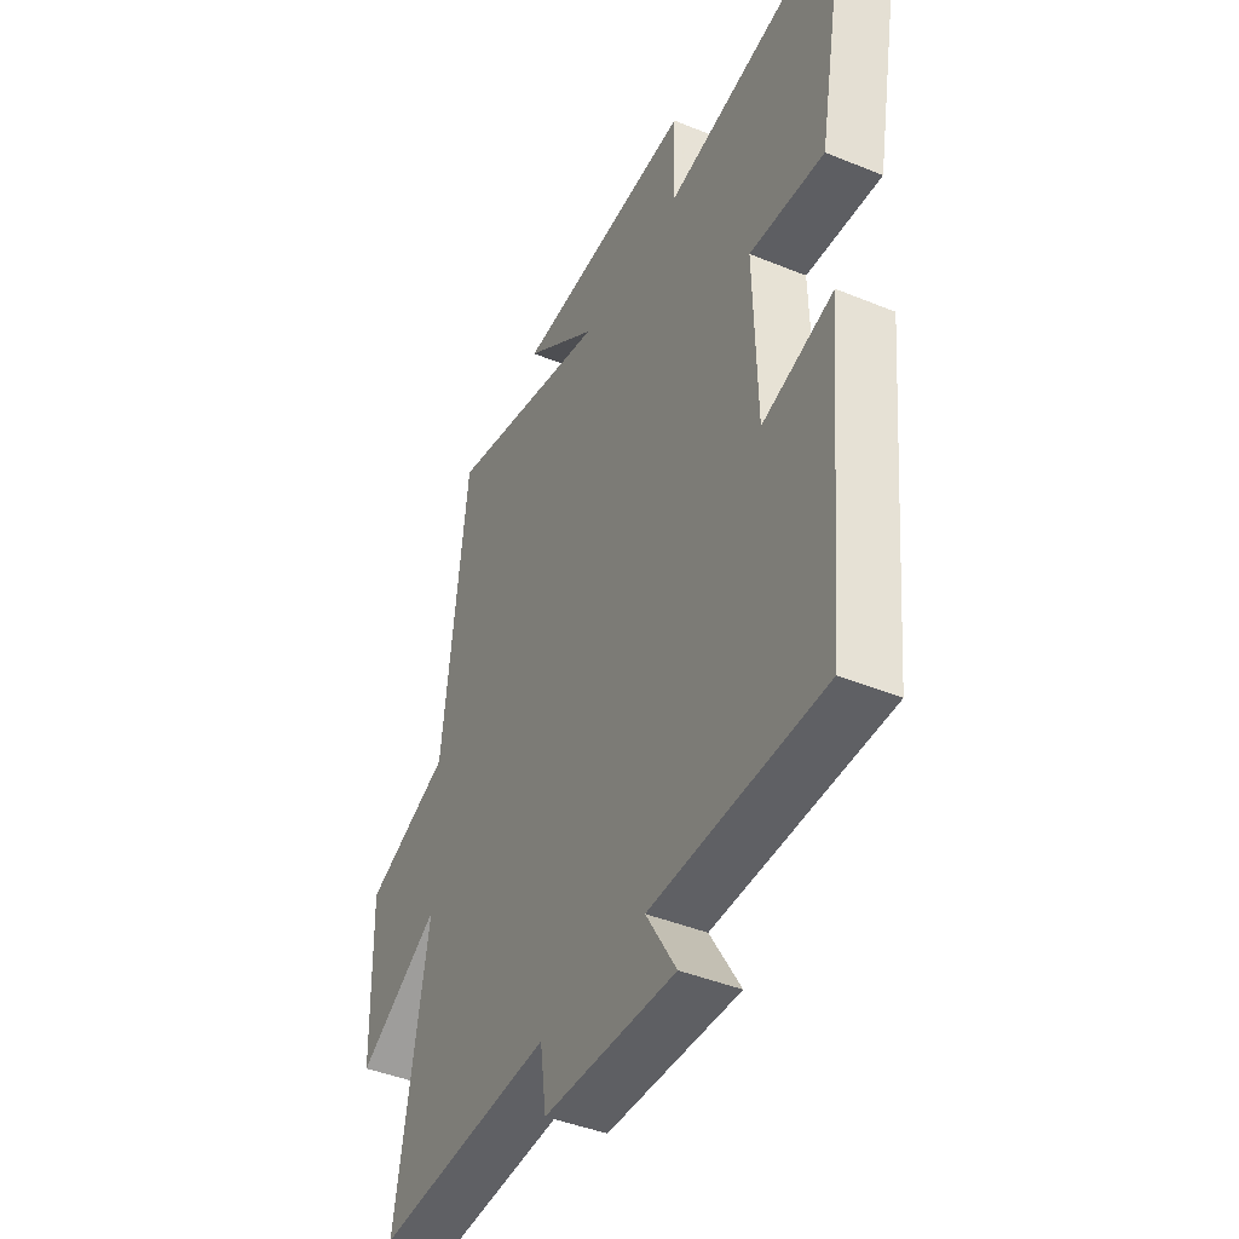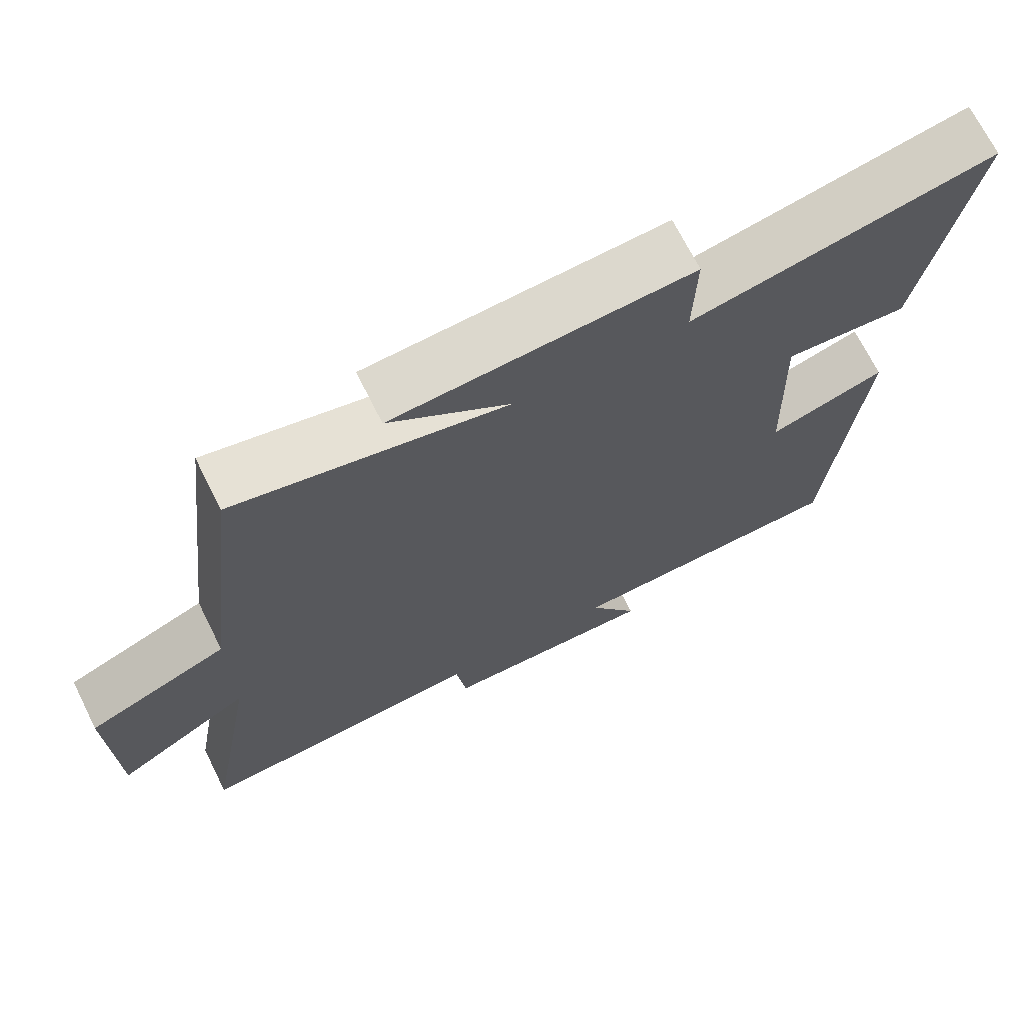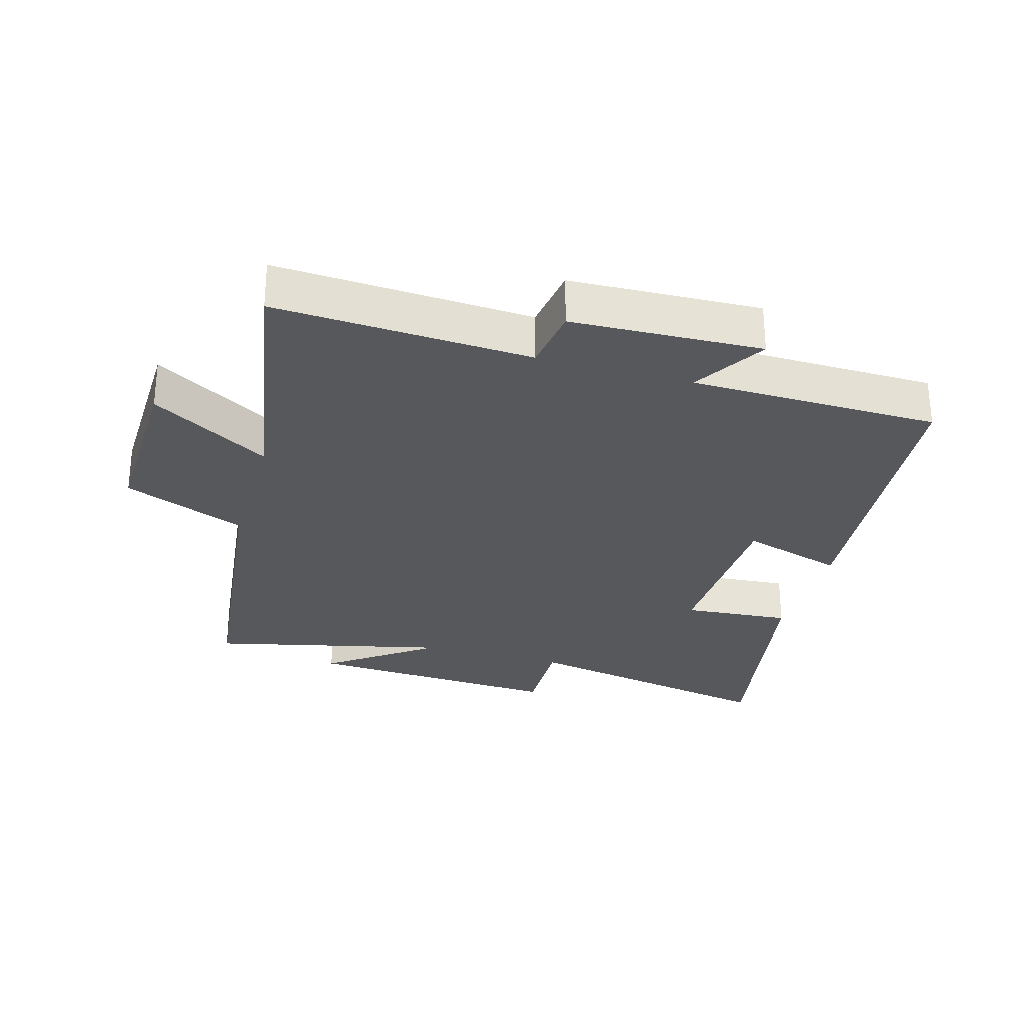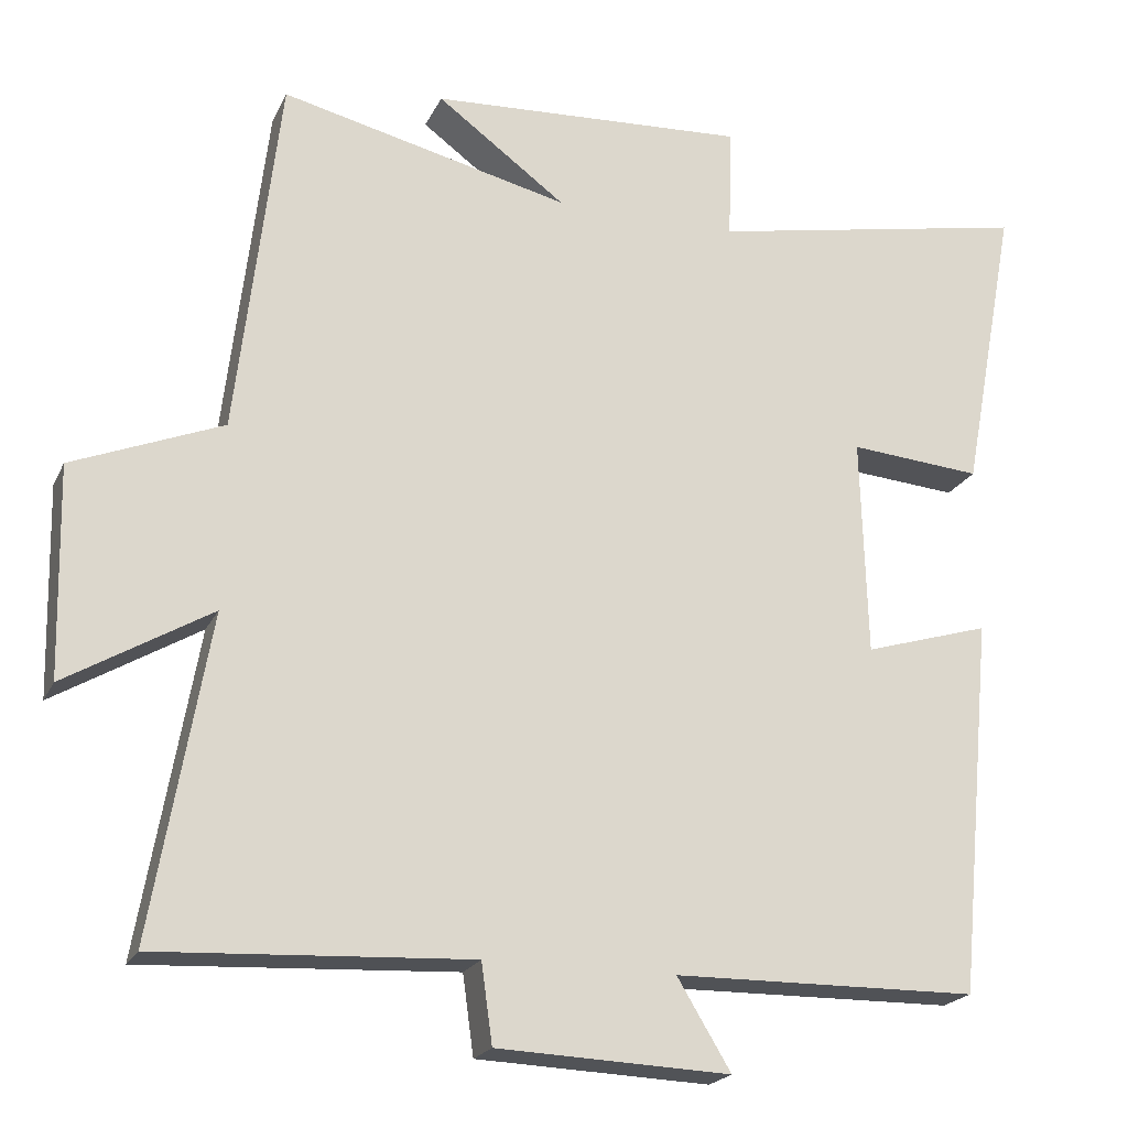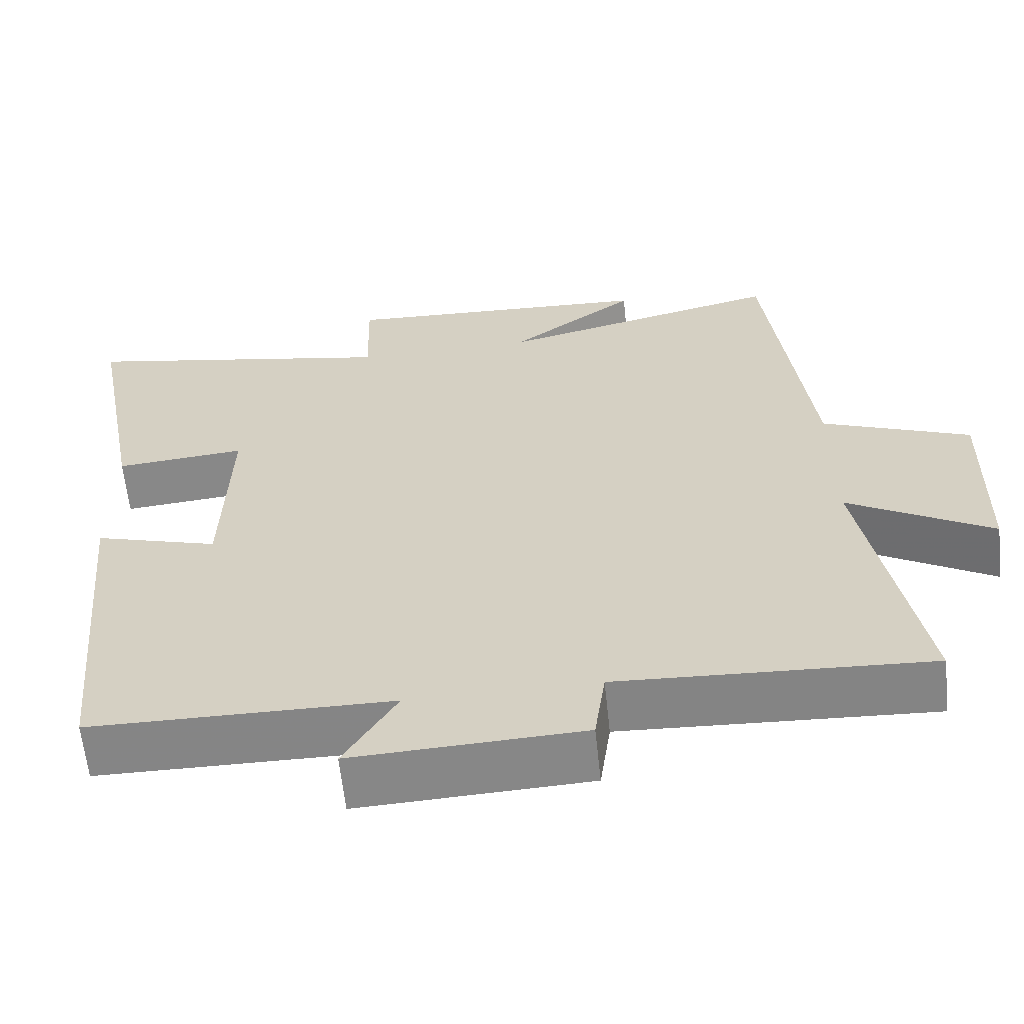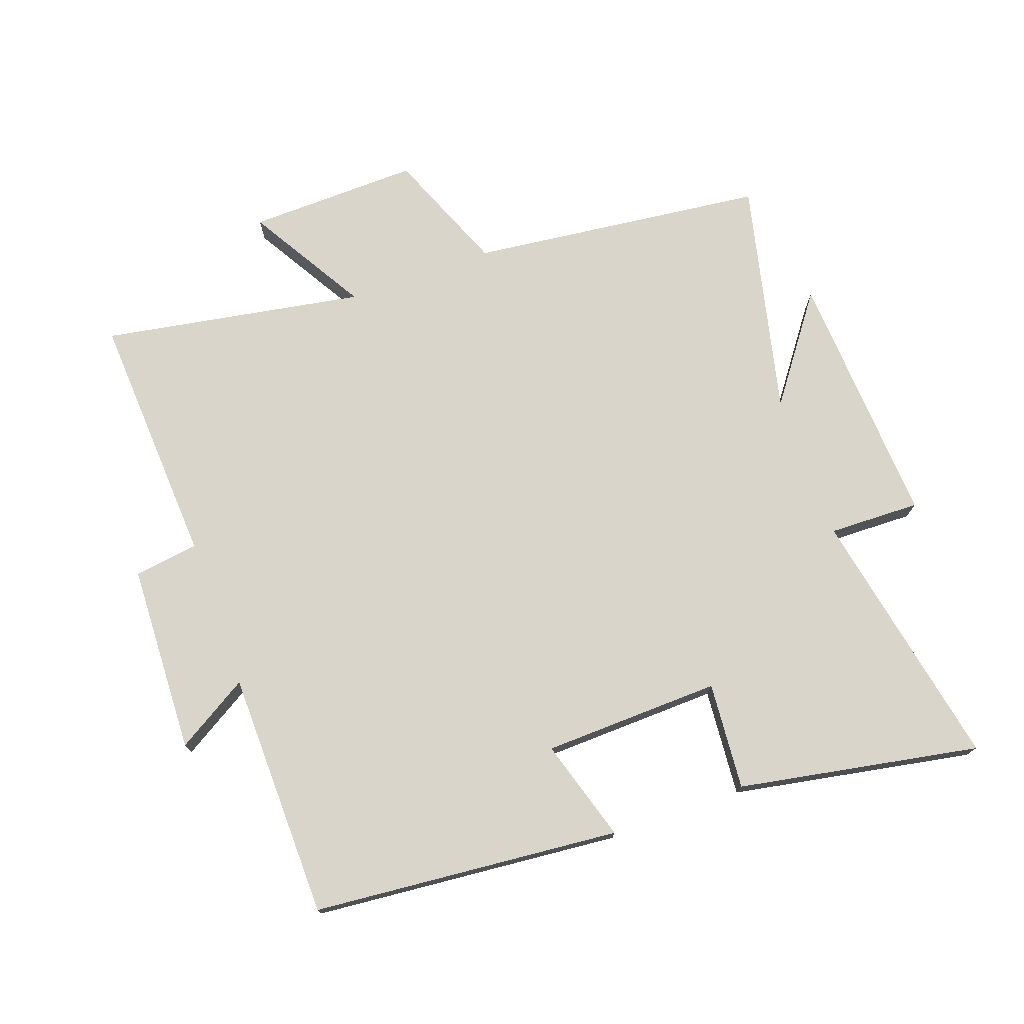
<metadata>
{"format":"obj","ext":"obj","renderer":"f3d","projection":"perspective","resolution":1024,"background":"white","views":[{"elev":-42.7,"azim":-116.1,"up":"+Z"},{"elev":70.2,"azim":153.4,"up":"+Z"},{"elev":-28.7,"azim":163.9,"up":"+Y"},{"elev":-20.9,"azim":160.3,"up":"+Z"},{"elev":-62.0,"azim":6.1,"up":"+Z"},{"elev":74.6,"azim":-109.8,"up":"+Y"}]}
</metadata>
<code>
v 0.572 0.07 -0.521
v 0.174 0.07 -0.5
v 0.16 0.07 -0.601
v -0.136 0.07 -0.613
v -0.068 0.07 -0.5
v -0.455 0.07 -0.495
v -0.5 0.07 -0.014
v -0.34 0.07 -0.062
v -0.332 0.07 0.216
v -0.5 0.07 0.202
v -0.57 0.07 0.579
v -0.159 0.07 0.5
v -0.163 0.07 0.643
v 0.241 0.07 0.621
v 0.077 0.07 0.5
v 0.445 0.07 0.587
v 0.5 0.07 0.124
v 0.691 0.07 0.047
v 0.685 0.07 -0.221
v 0.5 0.07 -0.112
v 0.572 0 -0.521
v 0.174 0 -0.5
v 0.16 0 -0.601
v -0.136 0 -0.613
v -0.068 0 -0.5
v -0.455 0 -0.495
v -0.5 0 -0.014
v -0.34 0 -0.062
v -0.332 0 0.216
v -0.5 0 0.202
v -0.57 0 0.579
v -0.159 0 0.5
v -0.163 0 0.643
v 0.241 0 0.621
v 0.077 0 0.5
v 0.445 0 0.587
v 0.5 0 0.124
v 0.691 0 0.047
v 0.685 0 -0.221
v 0.5 0 -0.112
f 17 18 19 20
f 15 16 17 20
f 15 20 1 2
f 12 13 14 15
f 12 15 2 3
f 9 10 11 12
f 8 9 12 3
f 5 6 7 8
f 5 8 3
f 3 4 5
f 40 39 38 37
f 40 37 36 35
f 22 21 40 35
f 35 34 33 32
f 23 22 35 32
f 32 31 30 29
f 23 32 29 28
f 28 27 26 25
f 23 28 25
f 25 24 23
f 1 21 22 2
f 2 22 23 3
f 3 23 24 4
f 4 24 25 5
f 5 25 26 6
f 6 26 27 7
f 7 27 28 8
f 8 28 29 9
f 9 29 30 10
f 10 30 31 11
f 11 31 32 12
f 12 32 33 13
f 13 33 34 14
f 14 34 35 15
f 15 35 36 16
f 16 36 37 17
f 17 37 38 18
f 18 38 39 19
f 19 39 40 20
f 20 40 21 1

</code>
